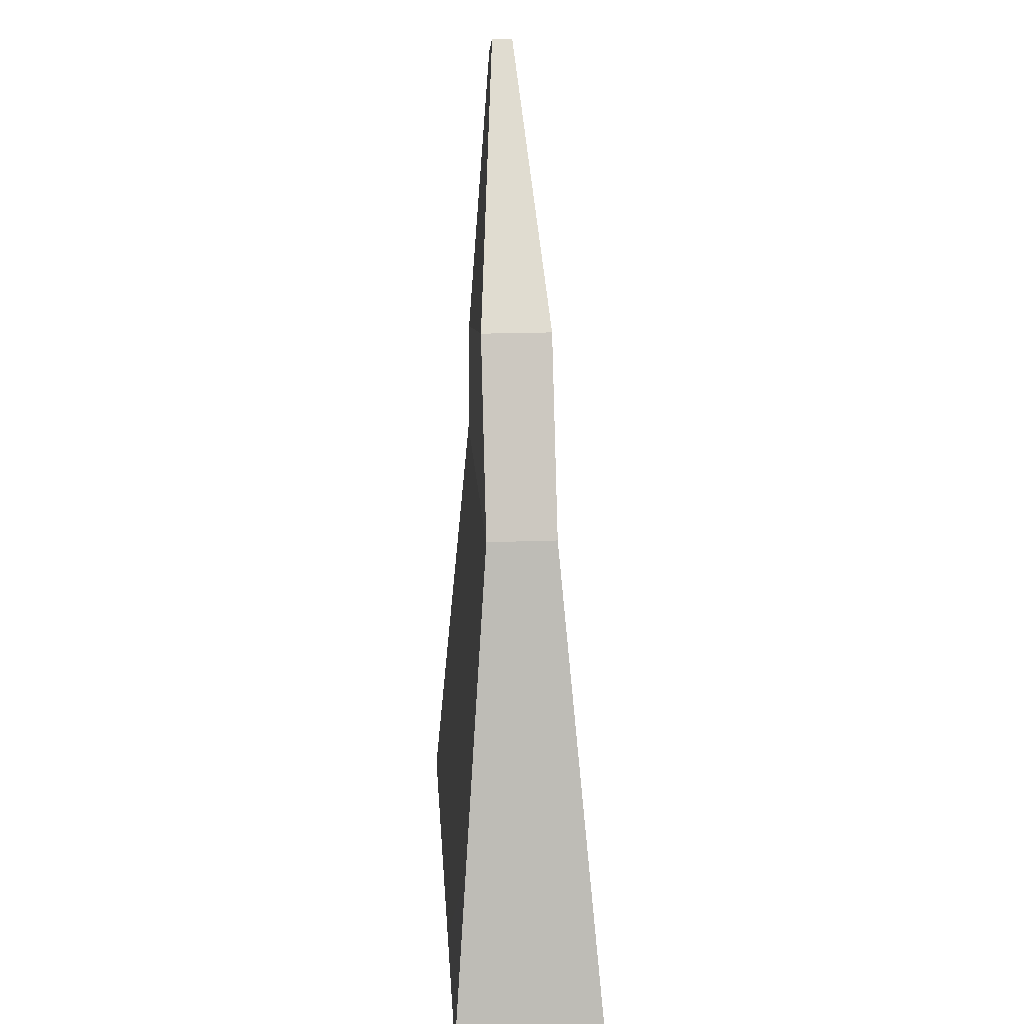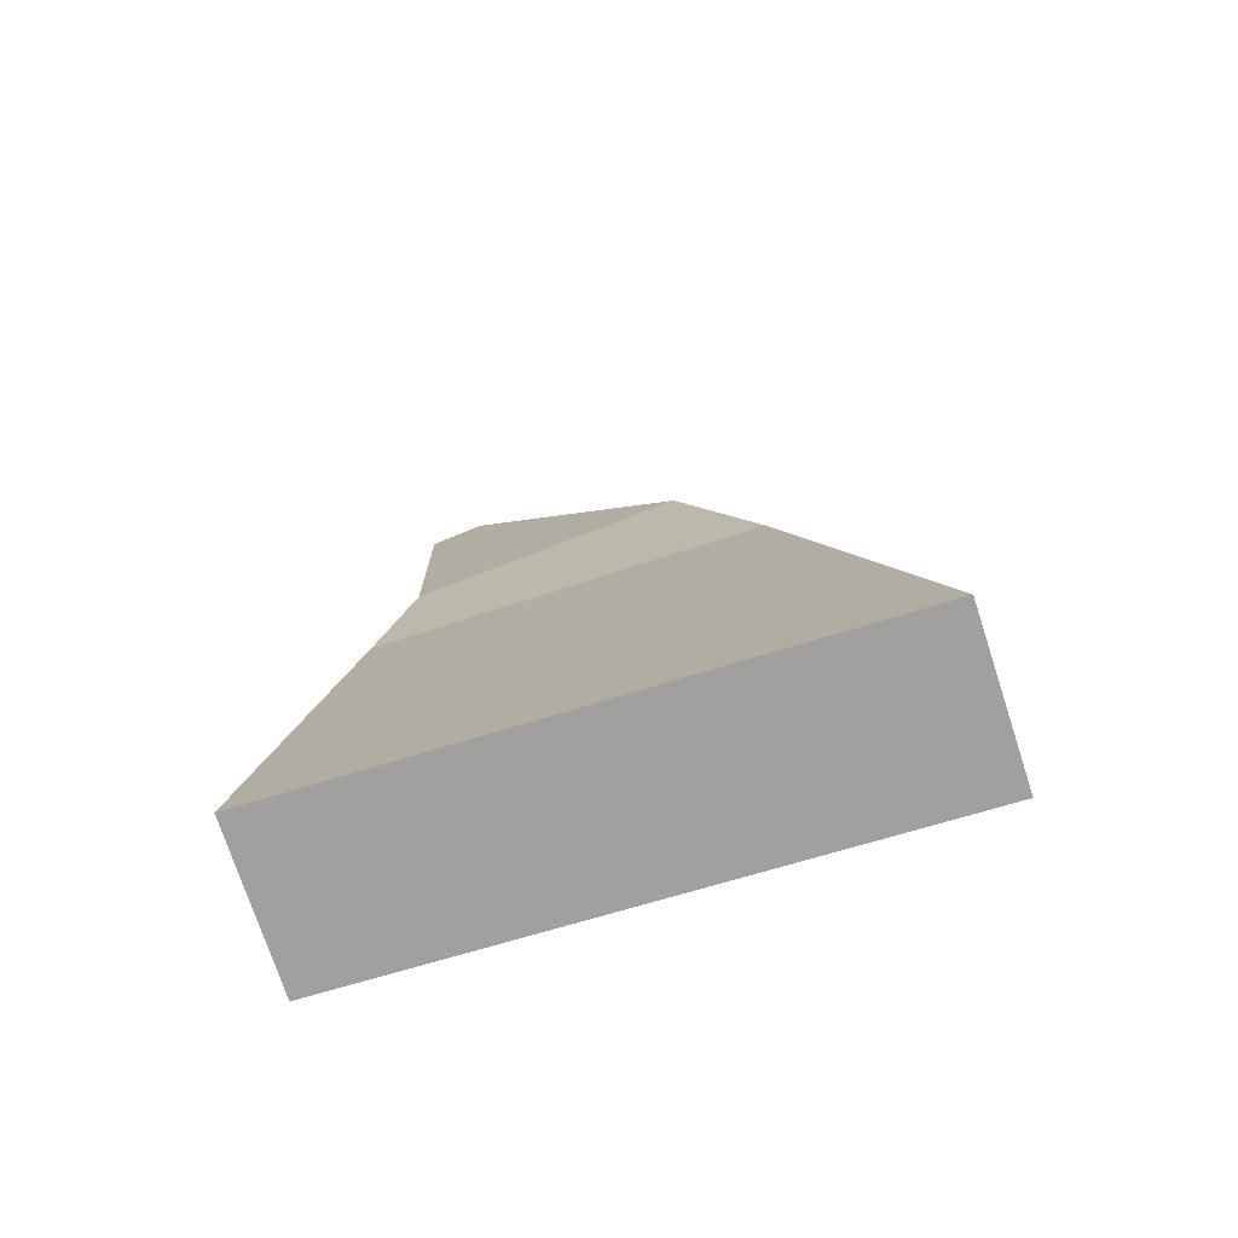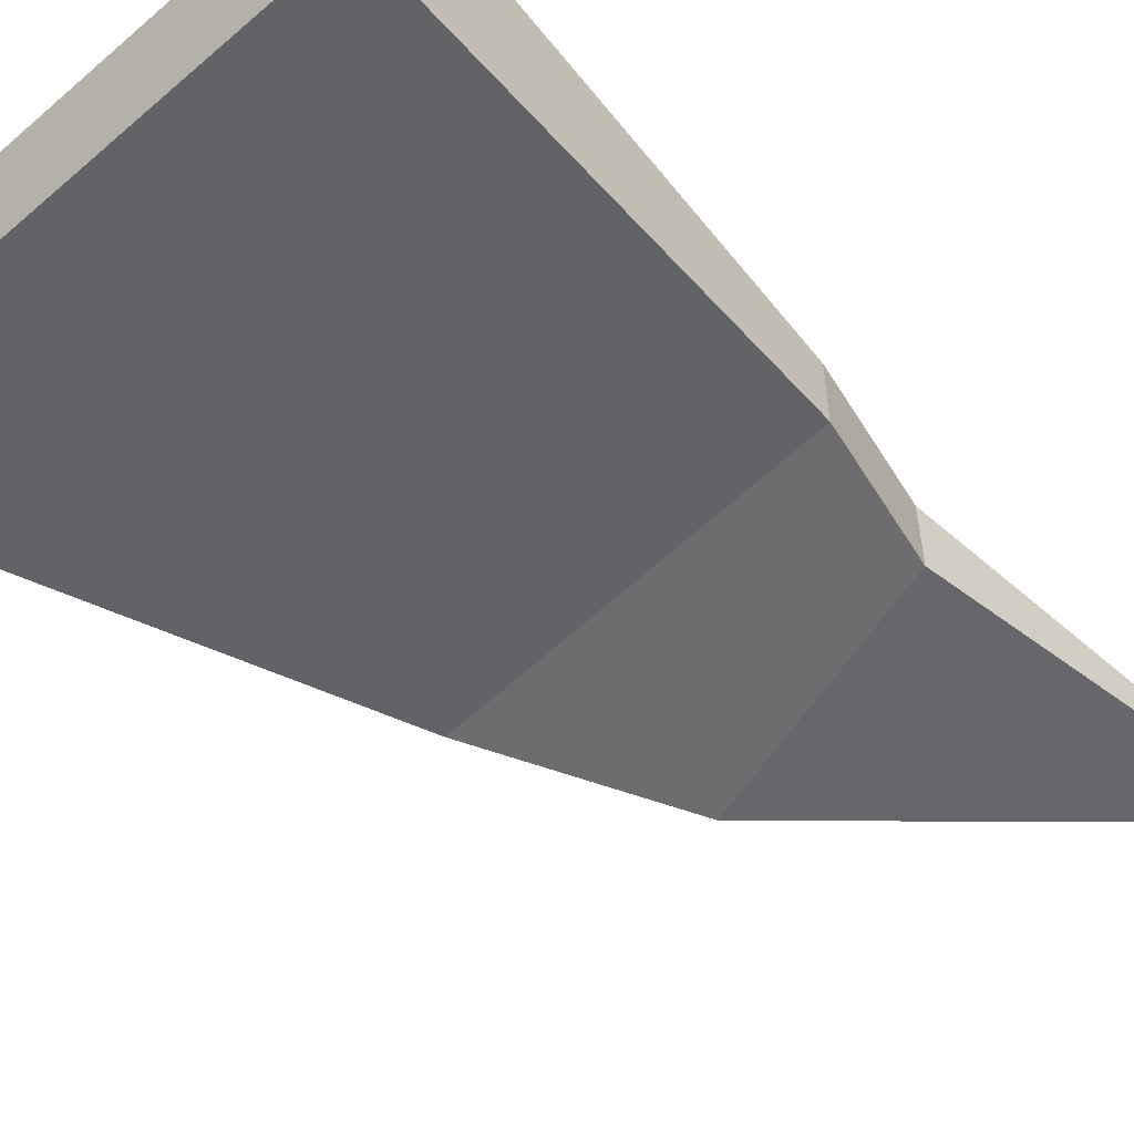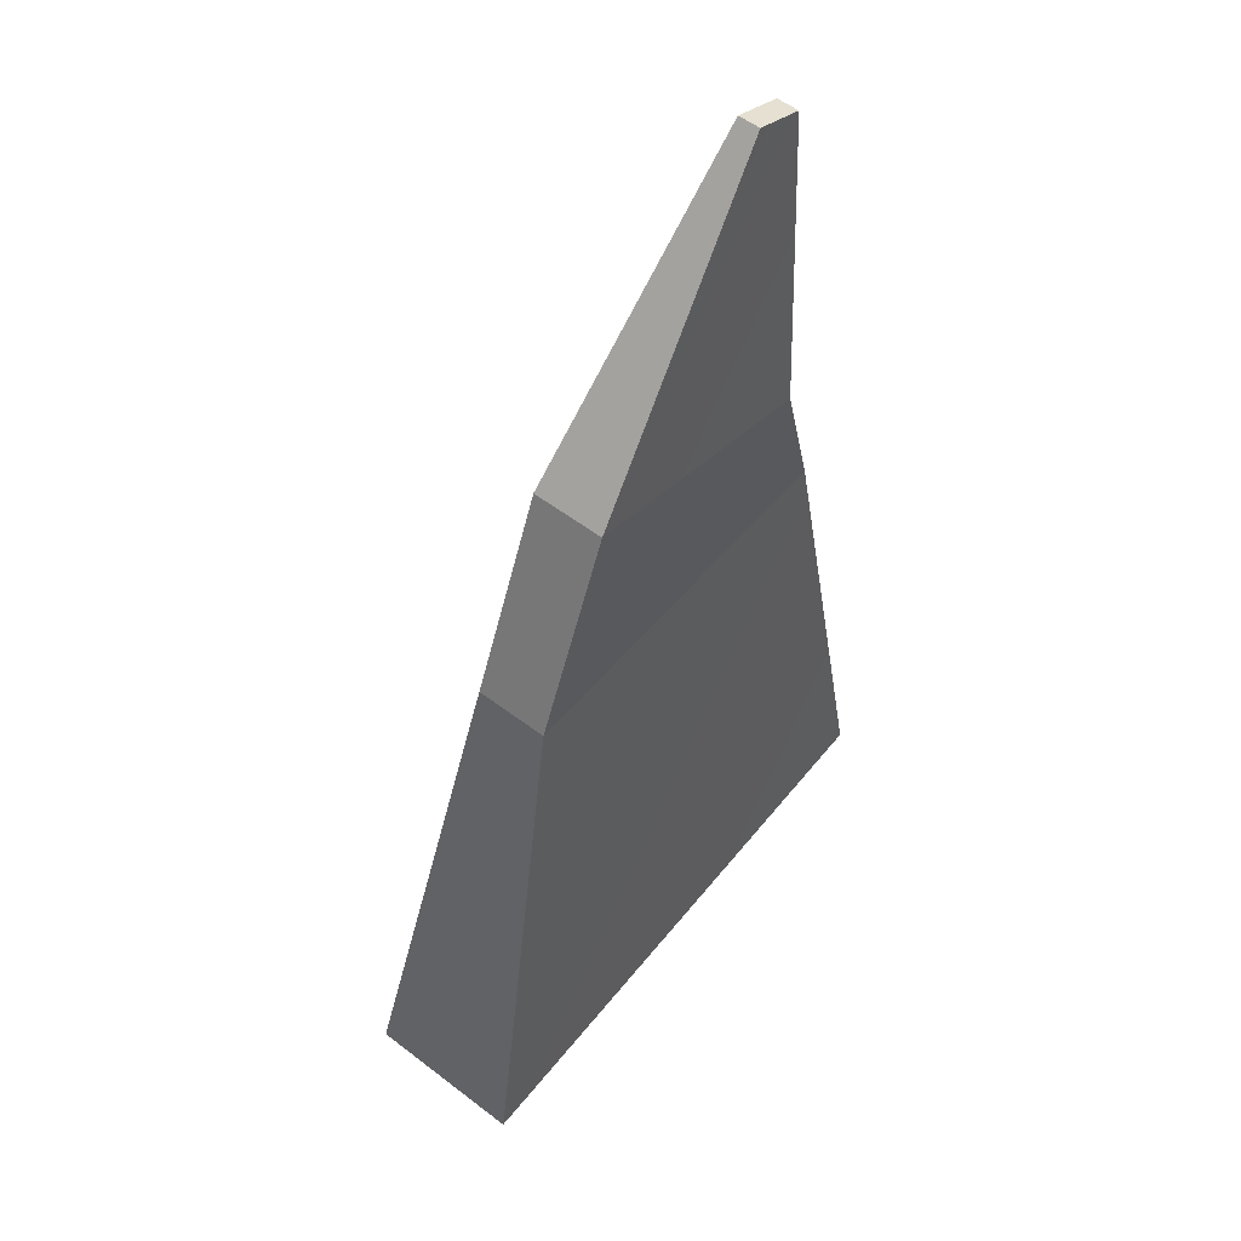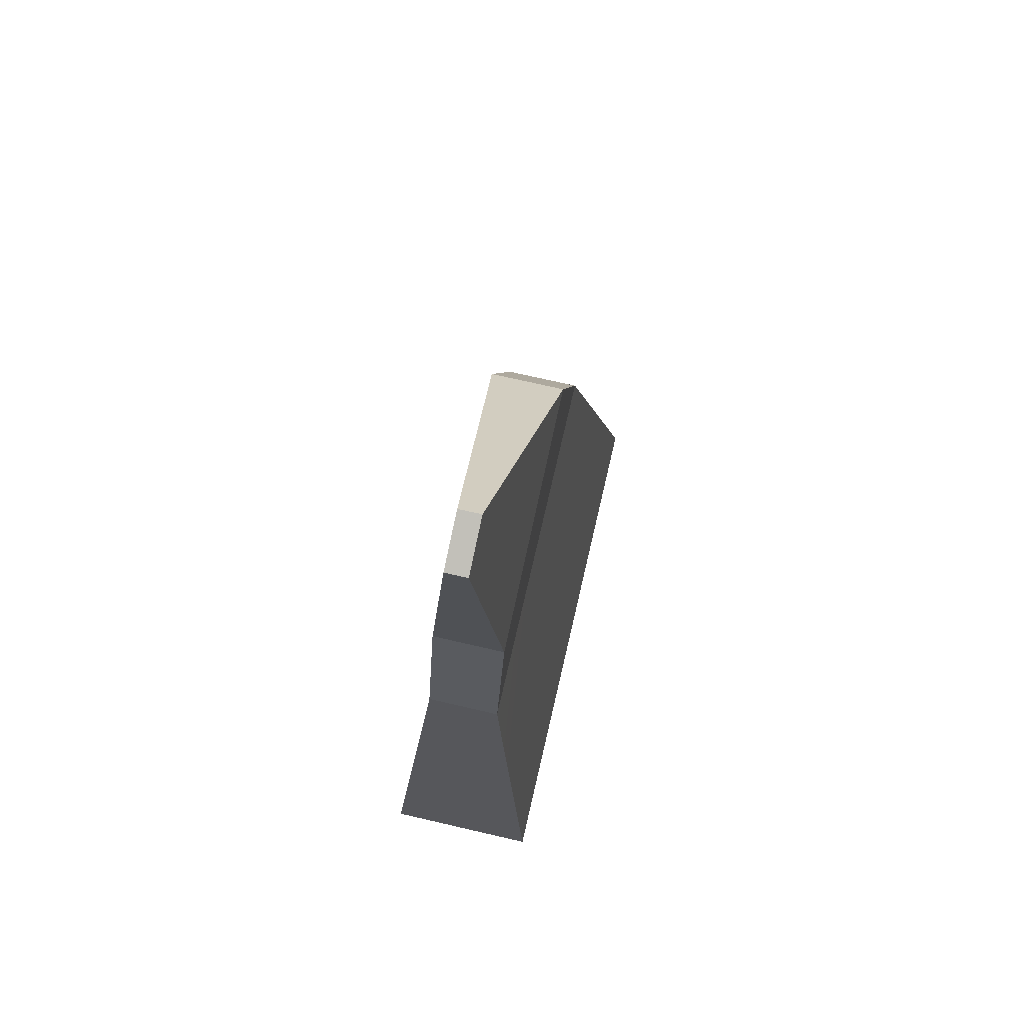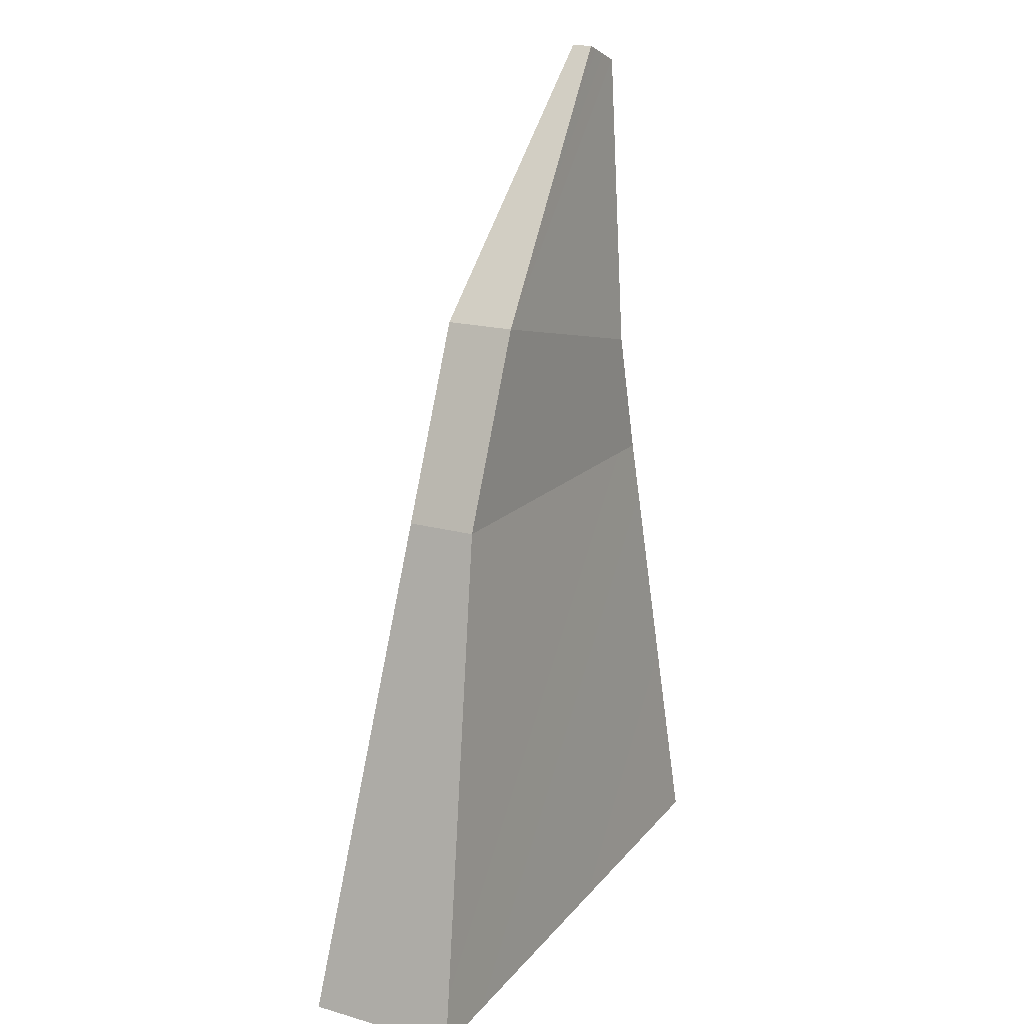
<metadata>
{"format":"obj","ext":"obj","renderer":"f3d","projection":"perspective","resolution":1024,"background":"white","views":[{"elev":20.5,"azim":-93.9,"up":"+Y"},{"elev":-73.4,"azim":-162.0,"up":"+Y"},{"elev":-54.1,"azim":45.8,"up":"+Z"},{"elev":54.3,"azim":-51.0,"up":"+Y"},{"elev":72.5,"azim":103.0,"up":"+Y"},{"elev":17.8,"azim":-61.1,"up":"+Y"}]}
</metadata>
<code>
g pb_Mesh-8043194
v 0.007686 -0.001737 -0.001638
v -0.009272 -0.001737 -0.001638
v 0.01022 -0.02309 -0.003548
v -0.01526 -0.02468 -0.003548
v -0.009272 -0.001737 -0.001638
v -0.009272 -0.001737 0.001638
v -0.01526 -0.02468 -0.003548
v -0.01526 -0.02468 0.003548
v -0.009272 -0.001737 0.001638
v 0.007686 -0.001737 0.001638
v -0.01526 -0.02468 0.003548
v 0.01022 -0.02309 0.003549
v 0.007686 -0.001737 0.001638
v 0.007686 -0.001737 -0.001638
v 0.01022 -0.02309 0.003549
v 0.01022 -0.02309 -0.003548
v 0.01022 -0.02309 -0.003548
v -0.01526 -0.02468 -0.003548
v 0.01022 -0.02309 0.003549
v -0.01526 -0.02468 0.003548
v 0.006852 0.01819 0.0004915
v 0.004536 0.01904 0.0004914
v 0.006852 0.01819 -0.0004912
v 0.004536 0.01904 0.0004914
v 0.004536 0.01904 -0.0004912
v 0.006852 0.01819 -0.0004912
v 0.007686 -0.001737 0.001638
v -0.009272 -0.001737 0.001638
v 0.006098 0.004284 0.001638
v -0.005597 0.007094 0.001638
v 0.007686 -0.001737 -0.001638
v 0.007686 -0.001737 0.001638
v 0.006098 0.004284 -0.001638
v 0.006098 0.004284 0.001638
v -0.009272 -0.001737 0.001638
v -0.009272 -0.001737 -0.001638
v -0.005597 0.007094 0.001638
v -0.005597 0.007094 -0.001638
v -0.009272 -0.001737 -0.001638
v 0.007686 -0.001737 -0.001638
v -0.005597 0.007094 -0.001638
v 0.006098 0.004284 -0.001638
v 0.006098 0.004284 0.001638
v -0.005597 0.007094 0.001638
v 0.006852 0.01819 0.0004915
v 0.004536 0.01904 0.0004914
v 0.006098 0.004284 -0.001638
v 0.006098 0.004284 0.001638
v 0.006852 0.01819 -0.0004912
v 0.006852 0.01819 0.0004915
v -0.005597 0.007094 0.001638
v -0.005597 0.007094 -0.001638
v 0.004536 0.01904 0.0004914
v 0.004536 0.01904 -0.0004912
v -0.005597 0.007094 -0.001638
v 0.006098 0.004284 -0.001638
v 0.004536 0.01904 -0.0004912
v 0.006852 0.01819 -0.0004912
g pb_Mesh-8043194_0
f 3 2 1
f 3 4 2
f 7 6 5
f 7 8 6
f 11 10 9
f 11 12 10
f 15 14 13
f 15 16 14
f 19 18 17
f 19 20 18
f 23 22 21
f 26 25 24
f 29 28 27
f 29 30 28
f 33 32 31
f 33 34 32
f 37 36 35
f 37 38 36
f 41 40 39
f 41 42 40
f 45 44 43
f 45 46 44
f 49 48 47
f 49 50 48
f 53 52 51
f 53 54 52
f 57 56 55
f 57 58 56

</code>
